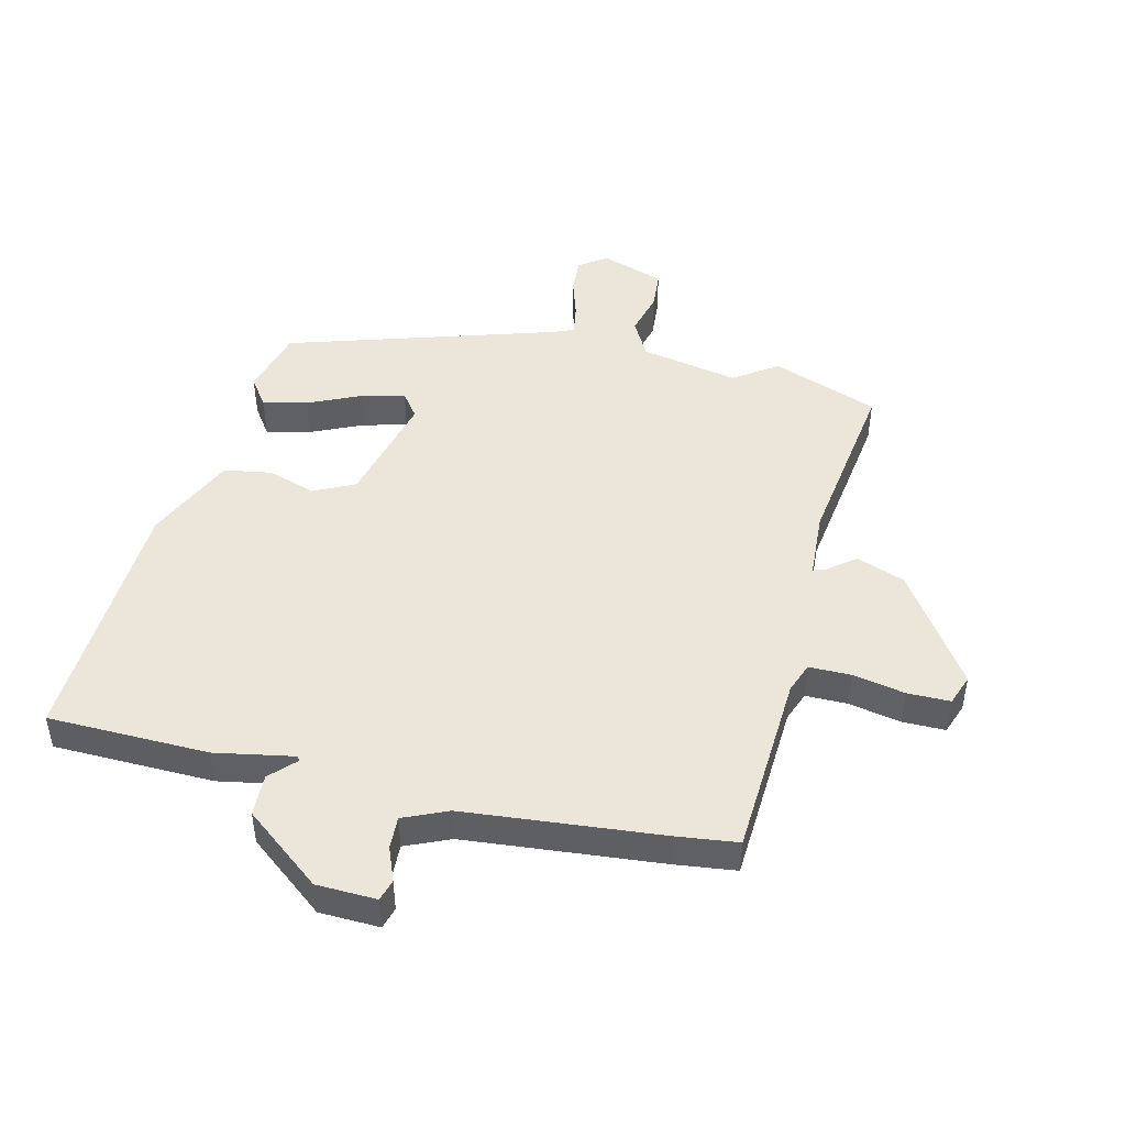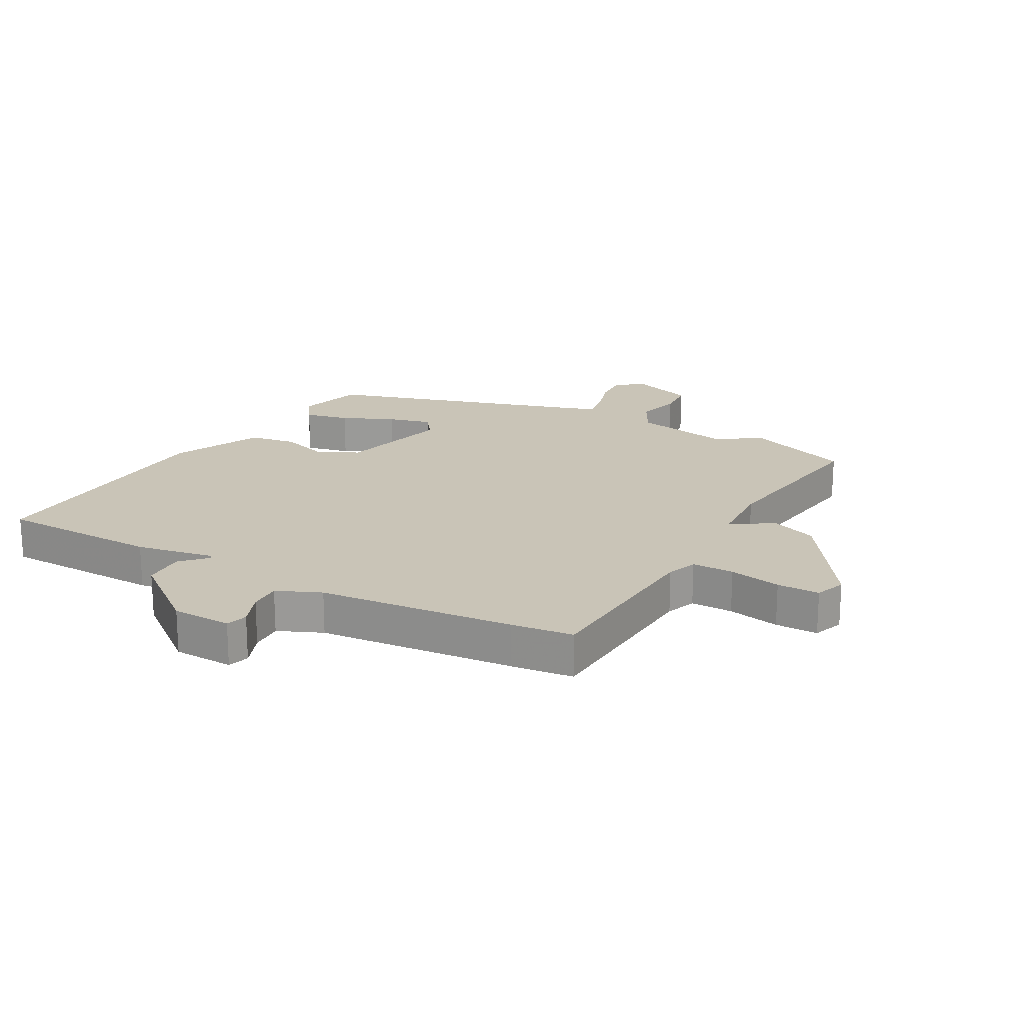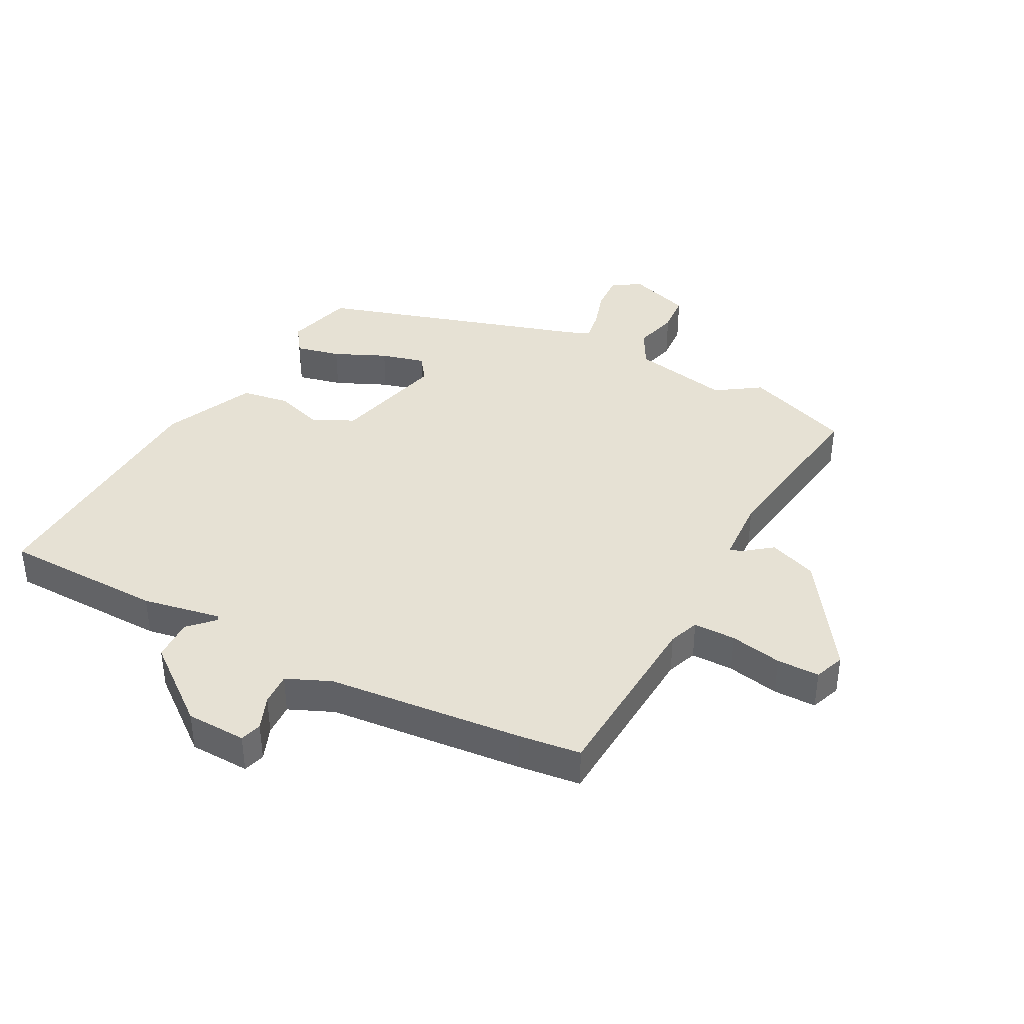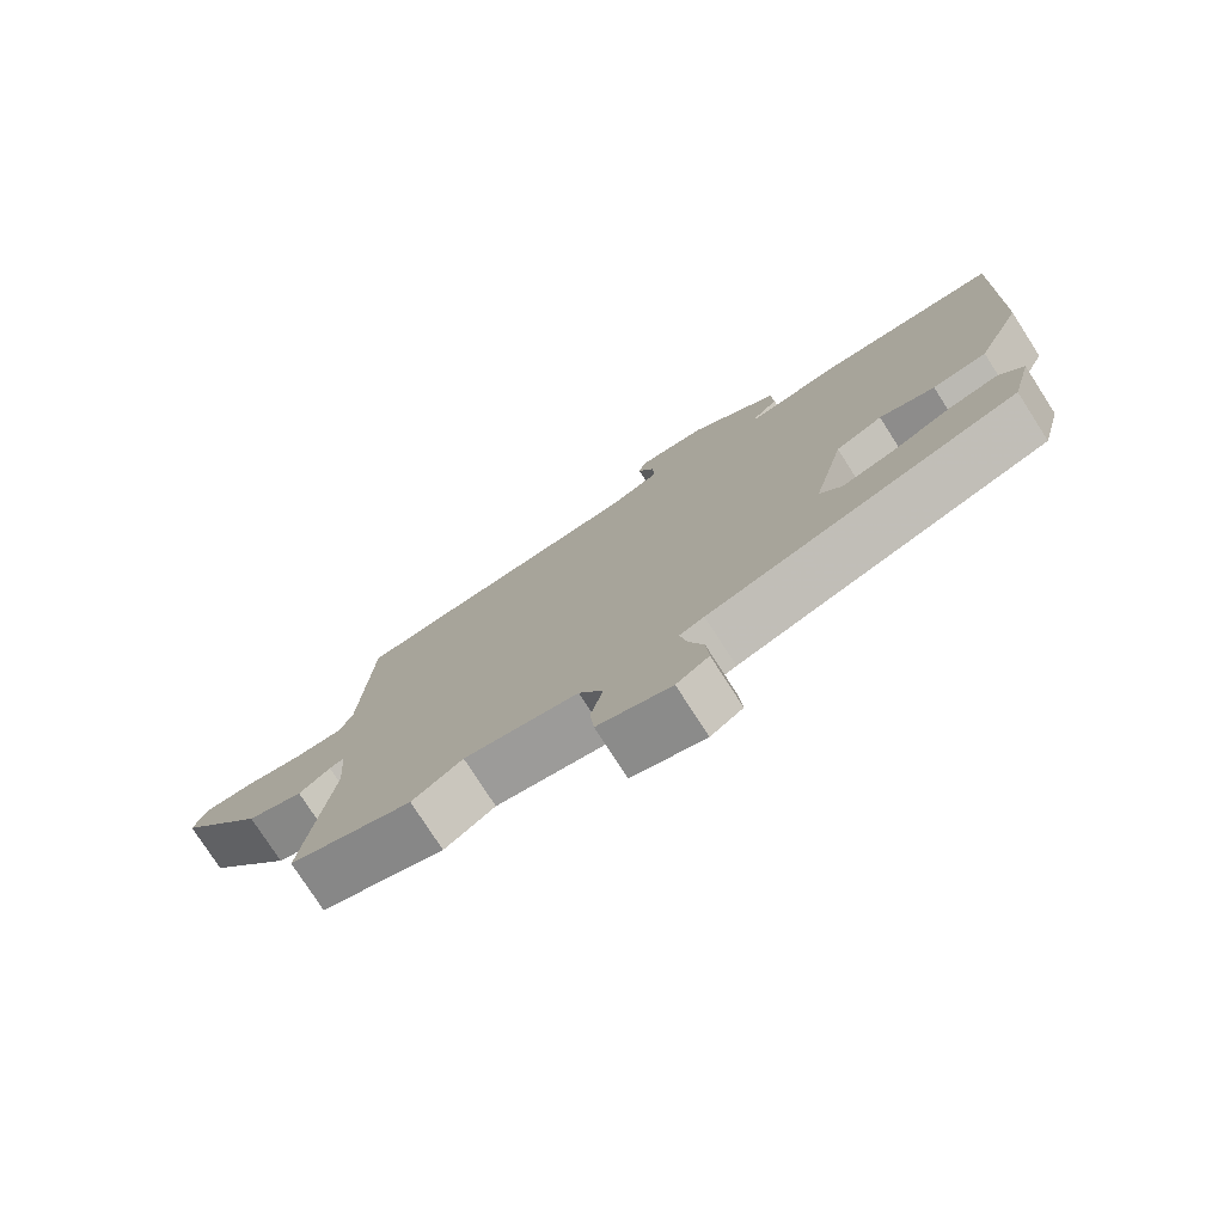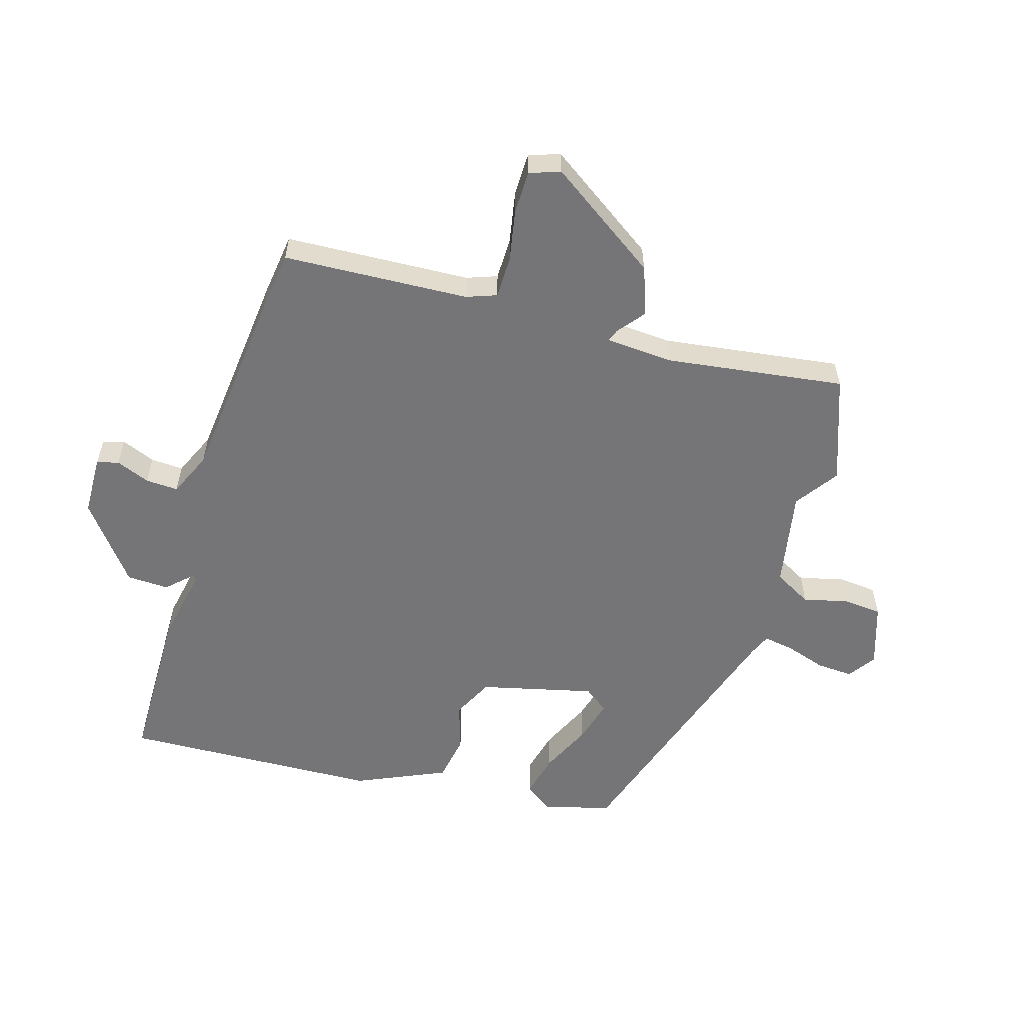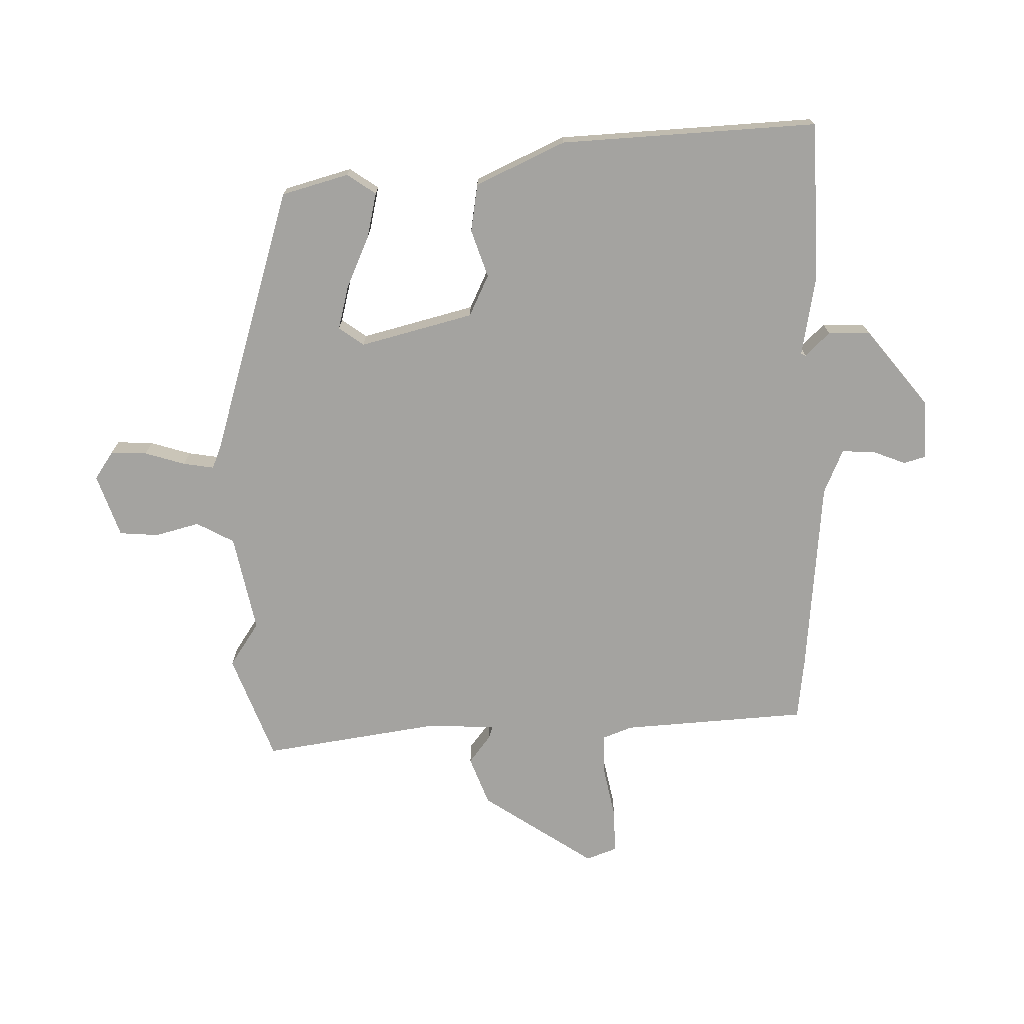
<metadata>
{"format":"obj","ext":"obj","renderer":"f3d","projection":"perspective","resolution":1024,"background":"white","views":[{"elev":46.8,"azim":14.3,"up":"+Y"},{"elev":20.0,"azim":29.8,"up":"+Y"},{"elev":39.2,"azim":28.6,"up":"+Y"},{"elev":-77.3,"azim":-147.3,"up":"+Z"},{"elev":-56.6,"azim":73.6,"up":"+Y"},{"elev":-72.9,"azim":-87.7,"up":"+Y"}]}
</metadata>
<code>
v -0.469 0.07 -0.385
v -0.498 0.07 -0.273
v -0.464 0.07 -0.226
v -0.39 0.07 -0.244
v -0.304 0.07 -0.284
v -0.231 0.07 -0.304
v -0.2 0.07 -0.263
v -0.245 0.07 -0.074
v -0.313 0.07 -0.04
v -0.393 0.07 -0.065
v -0.472 0.07 -0.051
v -0.538 0.07 0.099
v -0.552 0.07 0.528
v -0.284 0.07 0.53
v -0.153 0.07 0.504
v -0.149 0.07 0.512
v -0.188 0.07 0.553
v -0.185 0.07 0.623
v -0.056 0.07 0.722
v 0.044 0.07 0.724
v 0.054 0.07 0.688
v 0.031 0.07 0.632
v 0.028 0.07 0.578
v 0.101 0.07 0.545
v 0.427 0.07 0.51
v 0.53 0.07 0.496
v 0.544 0.07 0.188
v 0.562 0.07 0.138
v 0.632 0.07 0.137
v 0.719 0.07 0.153
v 0.79 0.07 0.152
v 0.808 0.07 0.101
v 0.68 0.07 -0.083
v 0.599 0.07 -0.112
v 0.554 0.07 -0.076
v 0.533 0.07 -0.068
v 0.525 0.07 -0.18
v 0.564 0.07 -0.477
v 0.387 0.07 -0.54
v 0.315 0.07 -0.49
v 0.152 0.07 -0.52
v 0.117 0.07 -0.582
v 0.135 0.07 -0.656
v 0.129 0.07 -0.721
v 0.024 0.07 -0.755
v -0.022 0.07 -0.723
v -0.018 0.07 -0.663
v 0.004 0.07 -0.596
v 0.013 0.07 -0.545
v -0.022 0.07 -0.53
v -0.469 0 -0.385
v -0.498 0 -0.273
v -0.464 0 -0.226
v -0.39 0 -0.244
v -0.304 0 -0.284
v -0.231 0 -0.304
v -0.2 0 -0.263
v -0.245 0 -0.074
v -0.313 0 -0.04
v -0.393 0 -0.065
v -0.472 0 -0.051
v -0.538 0 0.099
v -0.552 0 0.528
v -0.284 0 0.53
v -0.153 0 0.504
v -0.149 0 0.512
v -0.188 0 0.553
v -0.185 0 0.623
v -0.056 0 0.722
v 0.044 0 0.724
v 0.054 0 0.688
v 0.031 0 0.632
v 0.028 0 0.578
v 0.101 0 0.545
v 0.427 0 0.51
v 0.53 0 0.496
v 0.544 0 0.188
v 0.562 0 0.138
v 0.632 0 0.137
v 0.719 0 0.153
v 0.79 0 0.152
v 0.808 0 0.101
v 0.68 0 -0.083
v 0.599 0 -0.112
v 0.554 0 -0.076
v 0.533 0 -0.068
v 0.525 0 -0.18
v 0.564 0 -0.477
v 0.387 0 -0.54
v 0.315 0 -0.49
v 0.152 0 -0.52
v 0.117 0 -0.582
v 0.135 0 -0.656
v 0.129 0 -0.721
v 0.024 0 -0.755
v -0.022 0 -0.723
v -0.018 0 -0.663
v 0.004 0 -0.596
v 0.013 0 -0.545
v -0.022 0 -0.53
f 46 47 48
f 45 46 48
f 44 45 48
f 43 44 48
f 42 43 48
f 41 42 48 49
f 40 41 49 50
f 37 38 39 40
f 40 50 1
f 37 40 1
f 36 37 1
f 33 34 35
f 32 33 35
f 31 32 35
f 30 31 35
f 29 30 35
f 28 29 35 36
f 24 25 26 27
f 27 28 36
f 24 27 36
f 23 24 36
f 20 21 22
f 19 20 22
f 18 19 22
f 17 18 22
f 16 17 22
f 15 16 22 23
f 13 14 15
f 12 13 15
f 11 12 15
f 10 11 15
f 9 10 15
f 15 23 36
f 9 15 36
f 8 9 36
f 3 4 5
f 2 3 5
f 1 2 5
f 1 5 6
f 36 1 6
f 7 8 36
f 6 7 36
f 98 97 96
f 98 96 95
f 98 95 94
f 98 94 93
f 98 93 92
f 99 98 92 91
f 100 99 91 90
f 90 89 88 87
f 51 100 90
f 51 90 87
f 51 87 86
f 85 84 83
f 85 83 82
f 85 82 81
f 85 81 80
f 85 80 79
f 86 85 79 78
f 77 76 75 74
f 86 78 77
f 86 77 74
f 86 74 73
f 72 71 70
f 72 70 69
f 72 69 68
f 72 68 67
f 72 67 66
f 73 72 66 65
f 65 64 63
f 65 63 62
f 65 62 61
f 65 61 60
f 65 60 59
f 86 73 65
f 86 65 59
f 86 59 58
f 55 54 53
f 55 53 52
f 55 52 51
f 56 55 51
f 56 51 86
f 86 58 57
f 86 57 56
f 1 51 52 2
f 2 52 53 3
f 3 53 54 4
f 4 54 55 5
f 5 55 56 6
f 6 56 57 7
f 7 57 58 8
f 8 58 59 9
f 9 59 60 10
f 10 60 61 11
f 11 61 62 12
f 12 62 63 13
f 13 63 64 14
f 14 64 65 15
f 15 65 66 16
f 16 66 67 17
f 17 67 68 18
f 18 68 69 19
f 19 69 70 20
f 20 70 71 21
f 21 71 72 22
f 22 72 73 23
f 23 73 74 24
f 24 74 75 25
f 25 75 76 26
f 26 76 77 27
f 27 77 78 28
f 28 78 79 29
f 29 79 80 30
f 30 80 81 31
f 31 81 82 32
f 32 82 83 33
f 33 83 84 34
f 34 84 85 35
f 35 85 86 36
f 36 86 87 37
f 37 87 88 38
f 38 88 89 39
f 39 89 90 40
f 40 90 91 41
f 41 91 92 42
f 42 92 93 43
f 43 93 94 44
f 44 94 95 45
f 45 95 96 46
f 46 96 97 47
f 47 97 98 48
f 48 98 99 49
f 49 99 100 50
f 50 100 51 1

</code>
